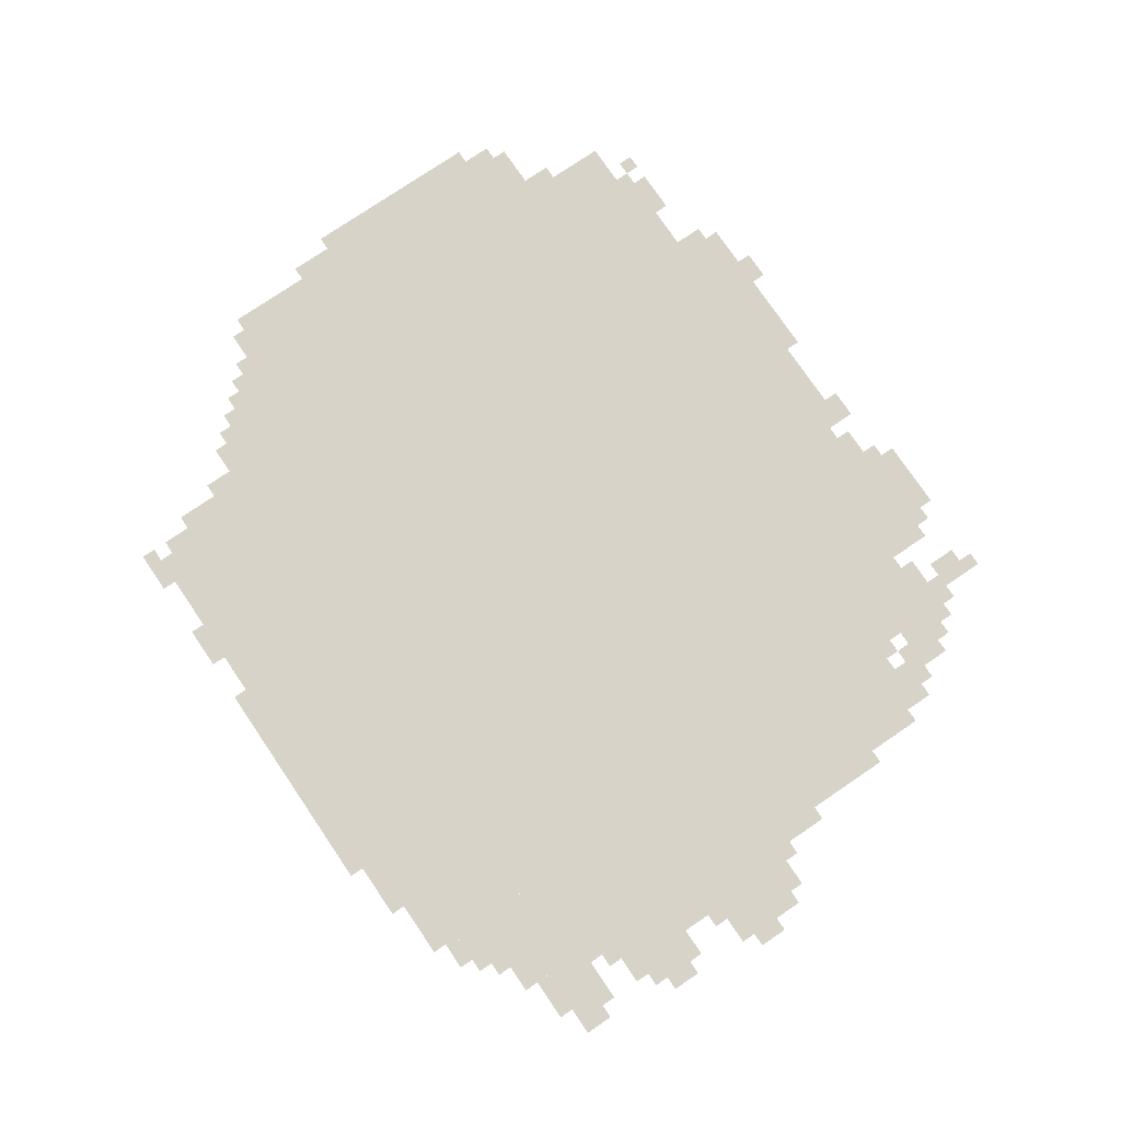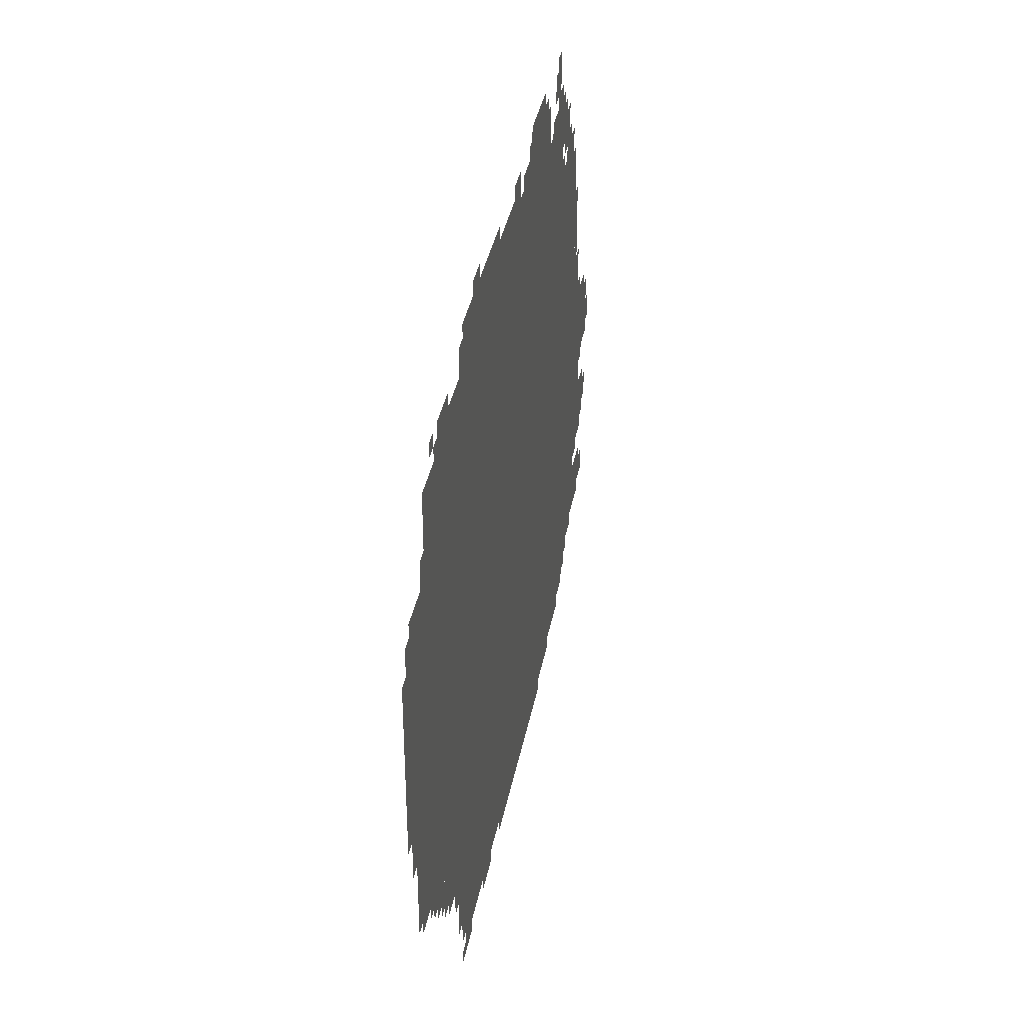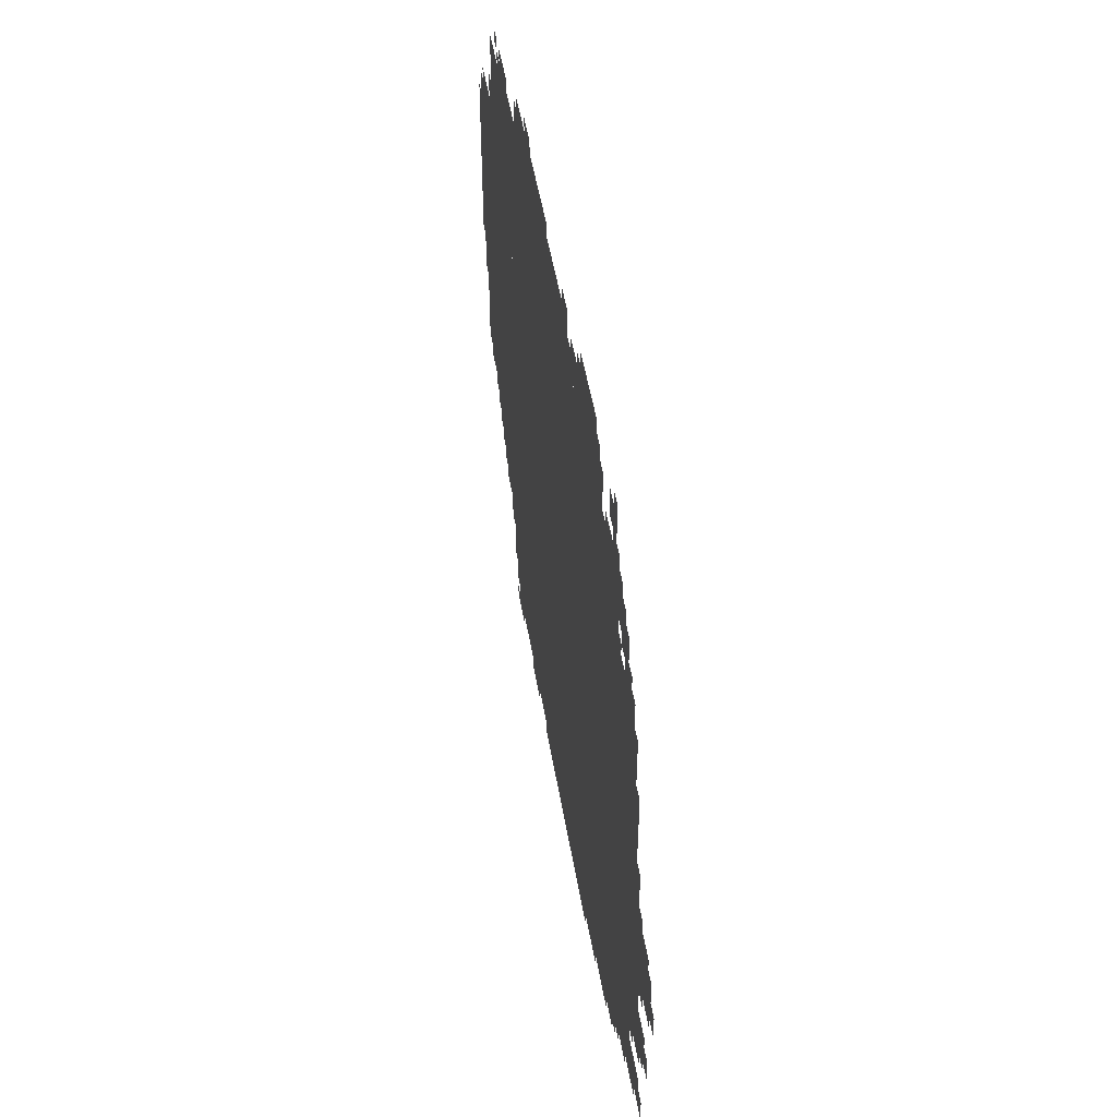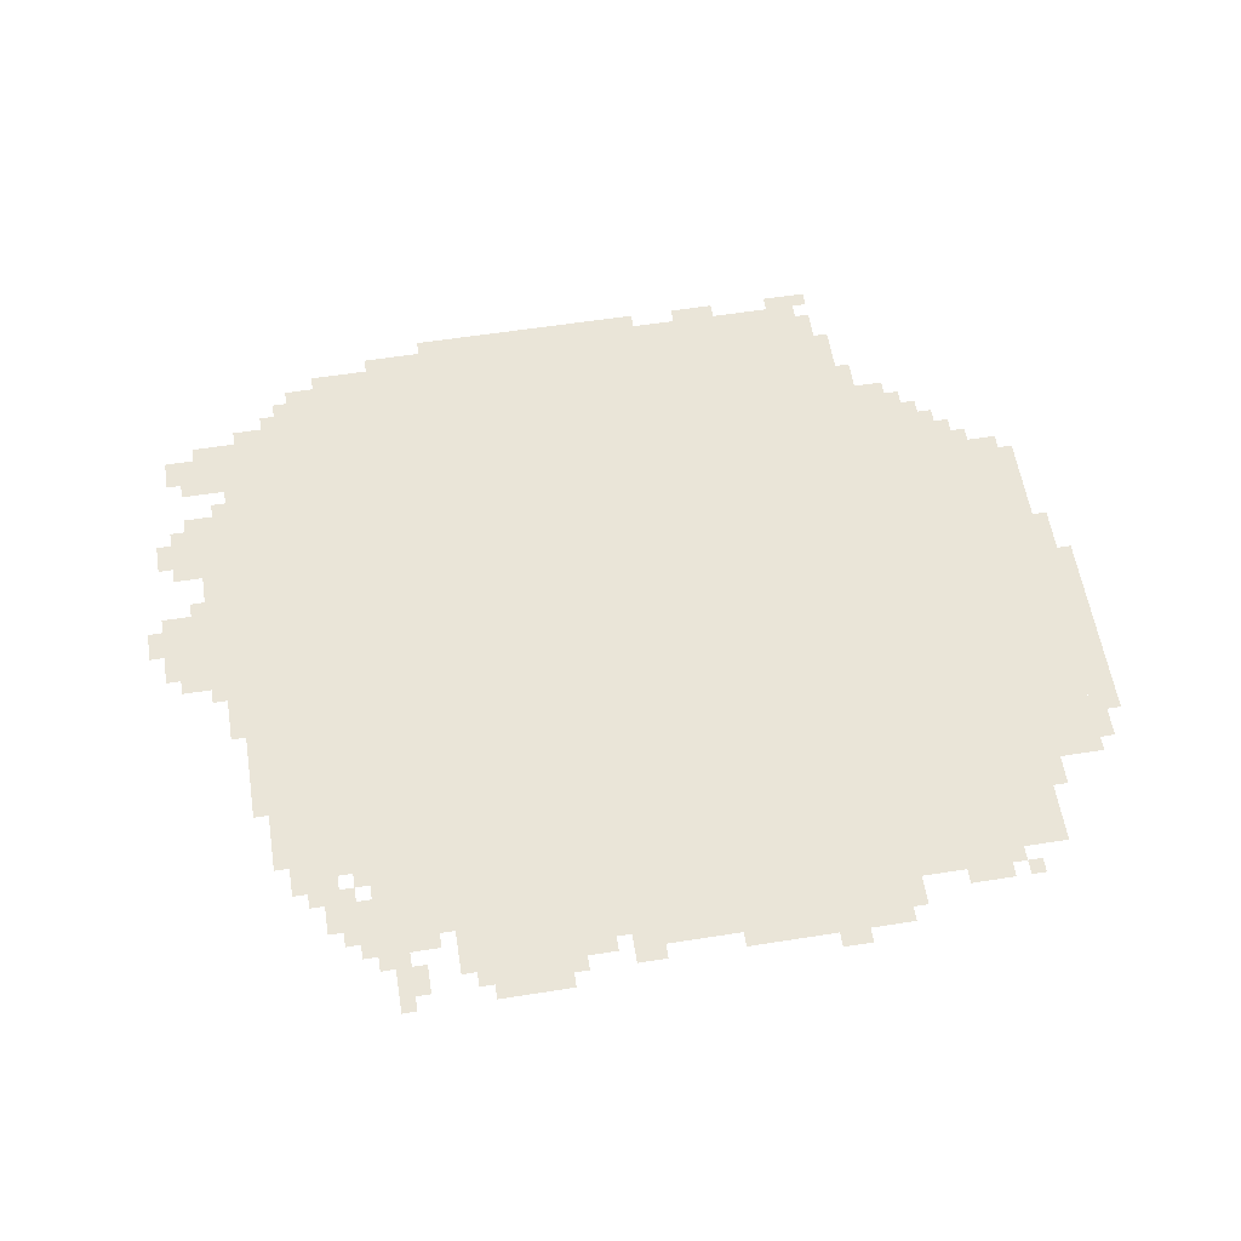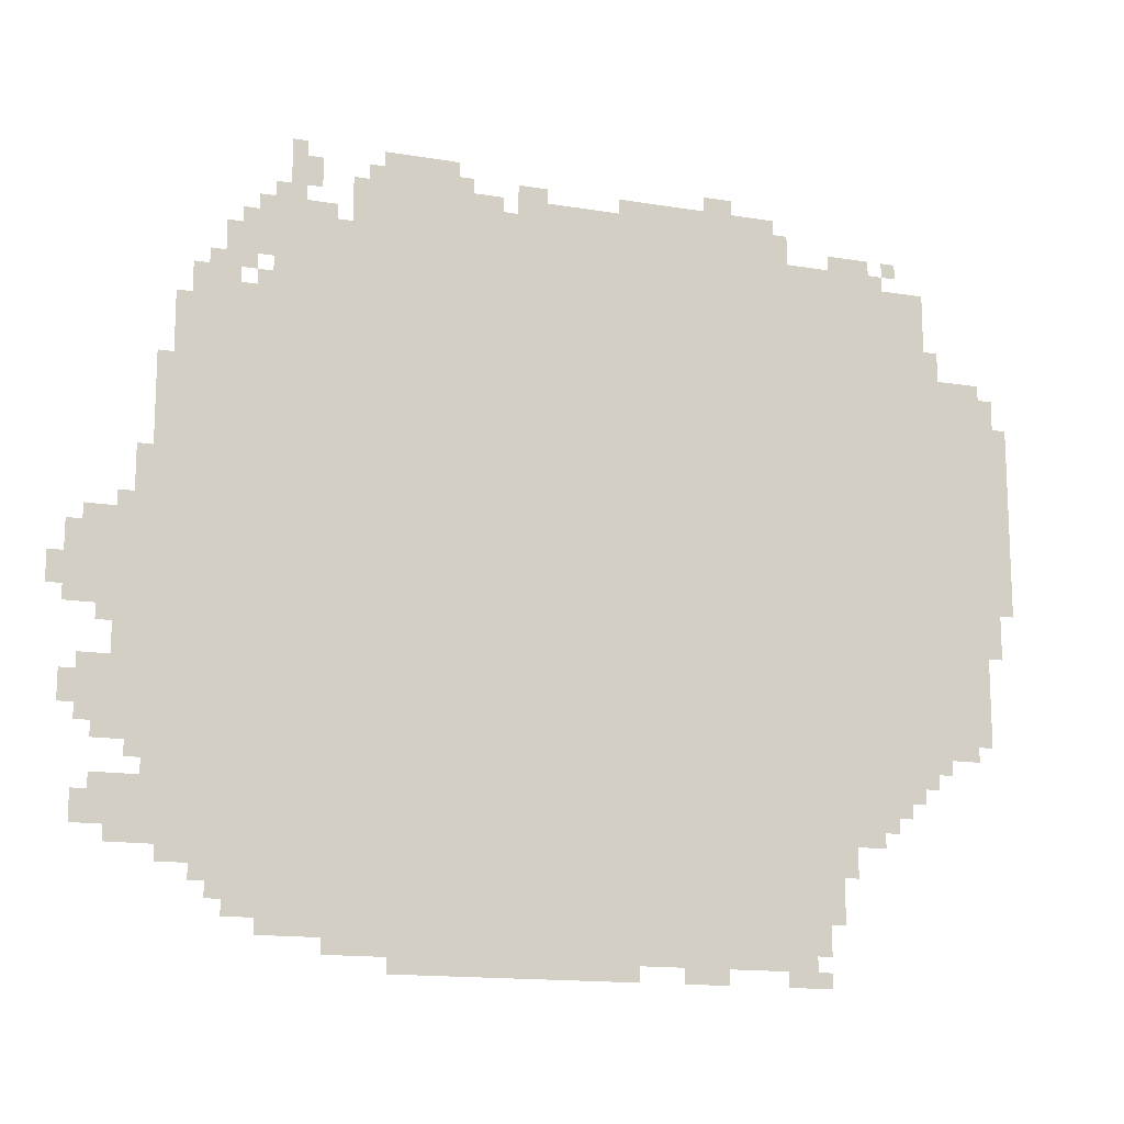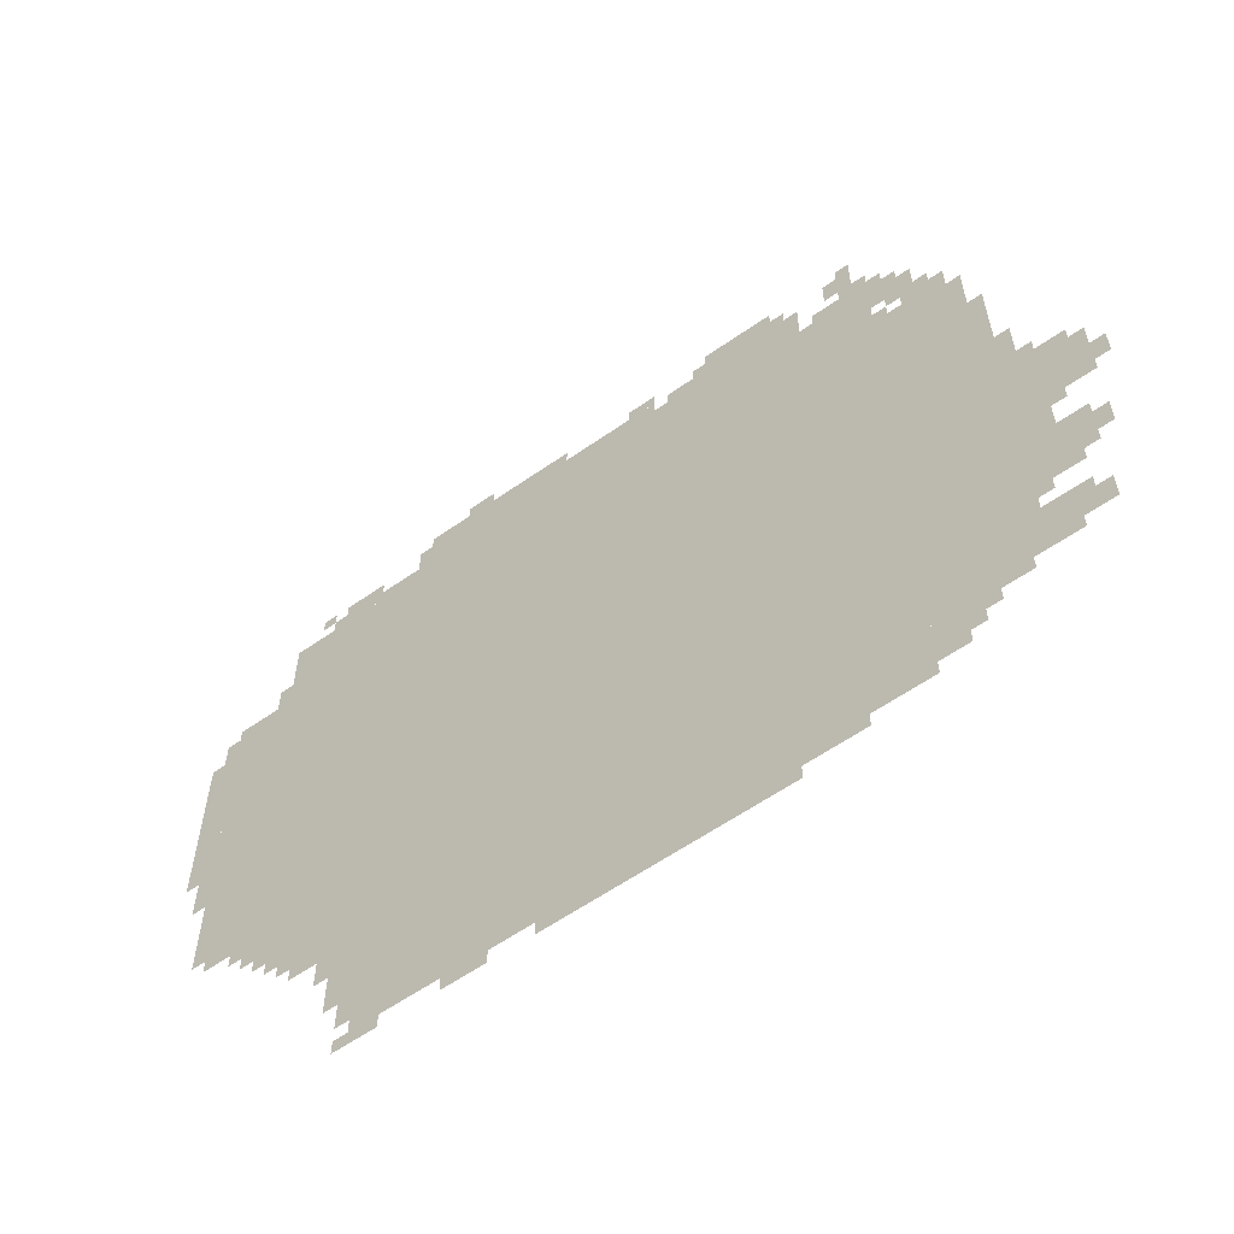
<metadata>
{"format":"obj","ext":"obj","renderer":"f3d","projection":"perspective","resolution":1024,"background":"white","views":[{"elev":77.1,"azim":55.8,"up":"+Z"},{"elev":37.7,"azim":-79.1,"up":"+Y"},{"elev":50.8,"azim":80.4,"up":"+Y"},{"elev":58.8,"azim":170.8,"up":"+Z"},{"elev":-14.7,"azim":160.3,"up":"+Y"},{"elev":-59.4,"azim":35.8,"up":"+Y"}]}
</metadata>
<code>
g beianpudunII_3-mesh
v -416 782 0
v -416 1518 0
v -1600 1518 0
v -1600 782 0
v -416 78 0
v -416 782 0
v -1600 782 0
v -1600 78 0
v -1600 910 0
v -1600 1326 0
v -1984 1326 0
v -1984 910 0
v -1600 526 0
v -1600 910 0
v -1984 910 0
v -1984 526 0
v -224 750 0
v -224 1326 0
v -416 1326 0
v -416 750 0
v -224 206 0
v -224 750 0
v -416 750 0
v -416 206 0
v -1600 1326 0
v -1600 1518 0
v -1856 1518 0
v -1856 1326 0
v -576 1518 0
v -576 1582 0
v -1056 1582 0
v -1056 1518 0
v -1056 1518 0
v -1056 1582 0
v -1536 1582 0
v -1536 1518 0
v -128 654 0
v -128 910 0
v -224 910 0
v -224 654 0
v -128 430 0
v -128 654 0
v -224 654 0
v -224 430 0
v -1056 46 0
v -1056 78 0
v -1568 78 0
v -1568 46 0
v -544 46 0
v -544 78 0
v -1056 78 0
v -1056 46 0
v -640 1582 0
v -640 1678 0
v -800 1678 0
v -800 1582 0
v -32 686 0
v -32 846 0
v -128 846 0
v -128 686 0
v -1984 1006 0
v -1984 1230 0
v -2047 1230 0
v -2047 1006 0
v -96 270 0
v -96 366 0
v -224 366 0
v -224 270 0
v -1984 814 0
v -1984 1006 0
v -2047 1006 0
v -2047 814 0
v -1152 1582 0
v -1152 1646 0
v -1344 1646 0
v -1344 1582 0
v -1344 1582 0
v -1344 1646 0
v -1504 1646 0
v -1504 1582 0
v -1600 366 0
v -1600 526 0
v -1664 526 0
v -1664 366 0
v -64 462 0
v -64 590 0
v -128 590 0
v -128 462 0
v -1600 238 0
v -1600 366 0
v -1664 366 0
v -1664 238 0
v -672 14 0
v -672 46 0
v -928 46 0
v -928 14 0
v -1664 398 0
v -1664 526 0
v -1728 526 0
v -1728 398 0
v -928 14 0
v -928 46 0
v -1184 46 0
v -1184 14 0
v -352 1422 0
v -352 1518 0
v -416 1518 0
v -416 1422 0
v -288 1326 0
v -288 1422 0
v -352 1422 0
v -352 1326 0
v -320 142 0
v -320 206 0
v -416 206 0
v -416 142 0
v -1664 302 0
v -1664 398 0
v -1728 398 0
v -1728 302 0
v -192 1038 0
v -192 1198 0
v -224 1198 0
v -224 1038 0
v -1728 494 0
v -1728 526 0
v -1856 526 0
v -1856 494 0
v -928 1582 0
v -928 1614 0
v -1056 1614 0
v -1056 1582 0
v -192 910 0
v -192 1038 0
v -224 1038 0
v -224 910 0
v -1536 1518 0
v -1536 1550 0
v -1664 1550 0
v -1664 1518 0
v -448 1582 0
v -448 1678 0
v -480 1678 0
v -480 1582 0
v -1728 398 0
v -1728 494 0
v -1760 494 0
v -1760 398 0
v -1056 1582 0
v -1056 1614 0
v -1152 1614 0
v -1152 1582 0
v -1664 1518 0
v -1664 1550 0
v -1760 1550 0
v -1760 1518 0
v -1856 494 0
v -1856 526 0
v -1952 526 0
v -1952 494 0
v -480 1518 0
v -480 1550 0
v -544 1550 0
v -544 1518 0
v -416 1518 0
v -416 1582 0
v -448 1582 0
v -448 1518 0
v -256 1326 0
v -256 1390 0
v -288 1390 0
v -288 1326 0
v -320 1422 0
v -320 1486 0
v -352 1486 0
v -352 1422 0
v -928 1614 0
v -928 1646 0
v -992 1646 0
v -992 1614 0
v -1344 1646 0
v -1344 1678 0
v -1408 1678 0
v -1408 1646 0
v -1504 14 0
v -1504 46 0
v -1568 46 0
v -1568 14 0
v -608 1582 0
v -608 1646 0
v -640 1646 0
v -640 1582 0
v -480 1582 0
v -480 1646 0
v -512 1646 0
v -512 1582 0
v -384 1326 0
v -384 1390 0
v -416 1390 0
v -416 1326 0
v -160 398 0
v -160 430 0
v -224 430 0
v -224 398 0
v -1824 430 0
v -1824 494 0
v -1856 494 0
v -1856 430 0
v -352 110 0
v -352 142 0
v -416 142 0
v -416 110 0
v -64 270 0
v -64 334 0
v -96 334 0
v -96 270 0
v -32 494 0
v -32 558 0
v -64 558 0
v -64 494 0
v -1984 1230 0
v -1984 1294 0
v -2016 1294 0
v -2016 1230 0
v -1856 1326 0
v -1856 1390 0
v -1888 1390 0
v -1888 1326 0
v 0 718 0
v 0 782 0
v -32 782 0
v -32 718 0
v -64 846 0
v -64 878 0
v -128 878 0
v -128 846 0
v -1760 366 0
v -1760 430 0
v -1792 430 0
v -1792 366 0
v -1792 430 0
v -1792 494 0
v -1824 494 0
v -1824 430 0
v -1760 430 0
v -1760 494 0
v -1792 494 0
v -1792 430 0
v -1632 1550 0
v -1632 1582 0
v -1696 1582 0
v -1696 1550 0
v -160 942 0
v -160 1006 0
v -192 1006 0
v -192 942 0
v -800 1582 0
v -800 1614 0
v -864 1614 0
v -864 1582 0
v -128 238 0
v -128 270 0
v -192 270 0
v -192 238 0
v -1984 750 0
v -1984 814 0
v -2016 814 0
v -2016 750 0
v -1280 14 0
v -1280 46 0
v -1344 46 0
v -1344 14 0
v -448 1518 0
v -448 1582 0
v -480 1582 0
v -480 1518 0
v -1728 334 0
v -1728 398 0
v -1760 398 0
v -1760 334 0
v -1600 174 0
v -1600 238 0
v -1632 238 0
v -1632 174 0
v -1504 1582 0
v -1504 1614 0
v -1536 1614 0
v -1536 1582 0
v -288 174 0
v -288 206 0
v -320 206 0
v -320 174 0
v -352 1326 0
v -352 1358 0
v -384 1358 0
v -384 1326 0
v -96 654 0
v -96 686 0
v -128 686 0
v -128 654 0
v -1760 1550 0
v -1760 1582 0
v -1792 1582 0
v -1792 1550 0
v -352 1390 0
v -352 1422 0
v -384 1422 0
v -384 1390 0
v -96 430 0
v -96 462 0
v -128 462 0
v -128 430 0
v -192 366 0
v -192 398 0
v -224 398 0
v -224 366 0
v -1856 462 0
v -1856 494 0
v -1888 494 0
v -1888 462 0
v -384 1518 0
v -384 1550 0
v -416 1550 0
v -416 1518 0
v -576 1582 0
v -576 1614 0
v -608 1614 0
v -608 1582 0
v -1984 718 0
v -1984 750 0
v -2016 750 0
v -2016 718 0
v -1792 398 0
v -1792 430 0
v -1824 430 0
v -1824 398 0
v -160 910 0
v -160 942 0
v -192 942 0
v -192 910 0
v -864 1582 0
v -864 1614 0
v -896 1614 0
v -896 1582 0
v -1696 1550 0
v -1696 1582 0
v -1728 1582 0
v -1728 1550 0
v -1568 14 0
v -1568 46 0
v -1600 46 0
v -1600 14 0
v -800 1614 0
v -800 1646 0
v -832 1646 0
v -832 1614 0
v -1344 14 0
v -1344 46 0
v -1376 46 0
v -1376 14 0
v -192 238 0
v -192 270 0
v -224 270 0
v -224 238 0
v -1600 142 0
v -1600 174 0
v -1632 174 0
v -1632 142 0
g beianpudunII_3-mesh_0
f 3 2 1
f 1 4 3
f 7 6 5
f 5 8 7
f 11 10 9
f 9 12 11
f 15 14 13
f 13 16 15
f 19 18 17
f 17 20 19
f 23 22 21
f 21 24 23
f 27 26 25
f 25 28 27
f 31 30 29
f 29 32 31
f 35 34 33
f 33 36 35
f 39 38 37
f 37 40 39
f 43 42 41
f 41 44 43
f 47 46 45
f 45 48 47
f 51 50 49
f 49 52 51
f 55 54 53
f 53 56 55
f 59 58 57
f 57 60 59
f 63 62 61
f 61 64 63
f 67 66 65
f 65 68 67
f 71 70 69
f 69 72 71
f 75 74 73
f 73 76 75
f 79 78 77
f 77 80 79
f 83 82 81
f 81 84 83
f 87 86 85
f 85 88 87
f 91 90 89
f 89 92 91
f 95 94 93
f 93 96 95
f 99 98 97
f 97 100 99
f 103 102 101
f 101 104 103
f 107 106 105
f 105 108 107
f 111 110 109
f 109 112 111
f 115 114 113
f 113 116 115
f 119 118 117
f 117 120 119
f 123 122 121
f 121 124 123
f 127 126 125
f 125 128 127
f 131 130 129
f 129 132 131
f 135 134 133
f 133 136 135
f 139 138 137
f 137 140 139
f 143 142 141
f 141 144 143
f 147 146 145
f 145 148 147
f 151 150 149
f 149 152 151
f 155 154 153
f 153 156 155
f 159 158 157
f 157 160 159
f 163 162 161
f 161 164 163
f 167 166 165
f 165 168 167
f 171 170 169
f 169 172 171
f 175 174 173
f 173 176 175
f 179 178 177
f 177 180 179
f 183 182 181
f 181 184 183
f 187 186 185
f 185 188 187
f 191 190 189
f 189 192 191
f 195 194 193
f 193 196 195
f 199 198 197
f 197 200 199
f 203 202 201
f 201 204 203
f 207 206 205
f 205 208 207
f 211 210 209
f 209 212 211
f 215 214 213
f 213 216 215
f 219 218 217
f 217 220 219
f 223 222 221
f 221 224 223
f 227 226 225
f 225 228 227
f 231 230 229
f 229 232 231
f 235 234 233
f 233 236 235
f 239 238 237
f 237 240 239
f 243 242 241
f 241 244 243
f 247 246 245
f 245 248 247
f 251 250 249
f 249 252 251
f 255 254 253
f 253 256 255
f 259 258 257
f 257 260 259
f 263 262 261
f 261 264 263
f 267 266 265
f 265 268 267
f 271 270 269
f 269 272 271
f 275 274 273
f 273 276 275
f 279 278 277
f 277 280 279
f 283 282 281
f 281 284 283
f 287 286 285
f 285 288 287
f 291 290 289
f 289 292 291
f 295 294 293
f 293 296 295
f 299 298 297
f 297 300 299
f 303 302 301
f 301 304 303
f 307 306 305
f 305 308 307
f 311 310 309
f 309 312 311
f 315 314 313
f 313 316 315
f 319 318 317
f 317 320 319
f 323 322 321
f 321 324 323
f 327 326 325
f 325 328 327
f 331 330 329
f 329 332 331
f 335 334 333
f 333 336 335
f 339 338 337
f 337 340 339
f 343 342 341
f 341 344 343
f 347 346 345
f 345 348 347
f 351 350 349
f 349 352 351
f 355 354 353
f 353 356 355
f 359 358 357
f 357 360 359
f 363 362 361
f 361 364 363
f 367 366 365
f 365 368 367

</code>
